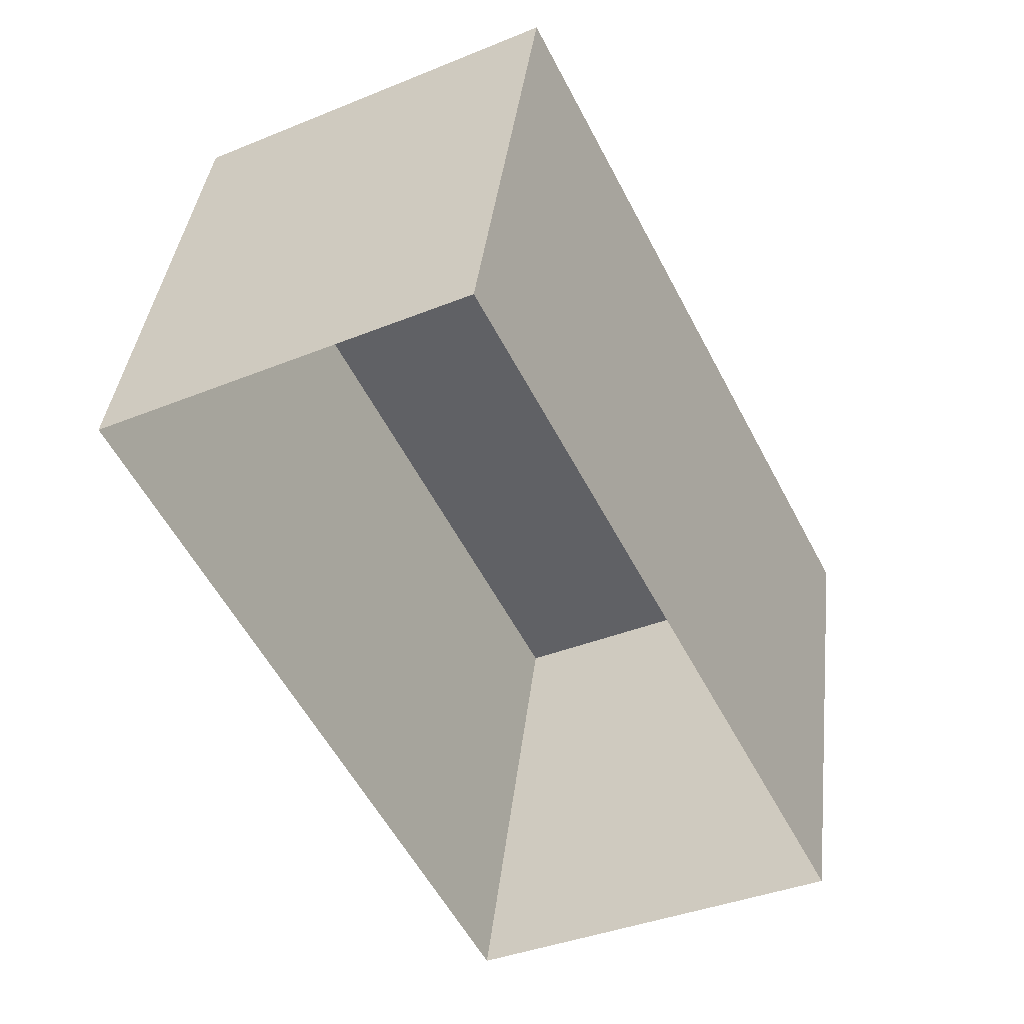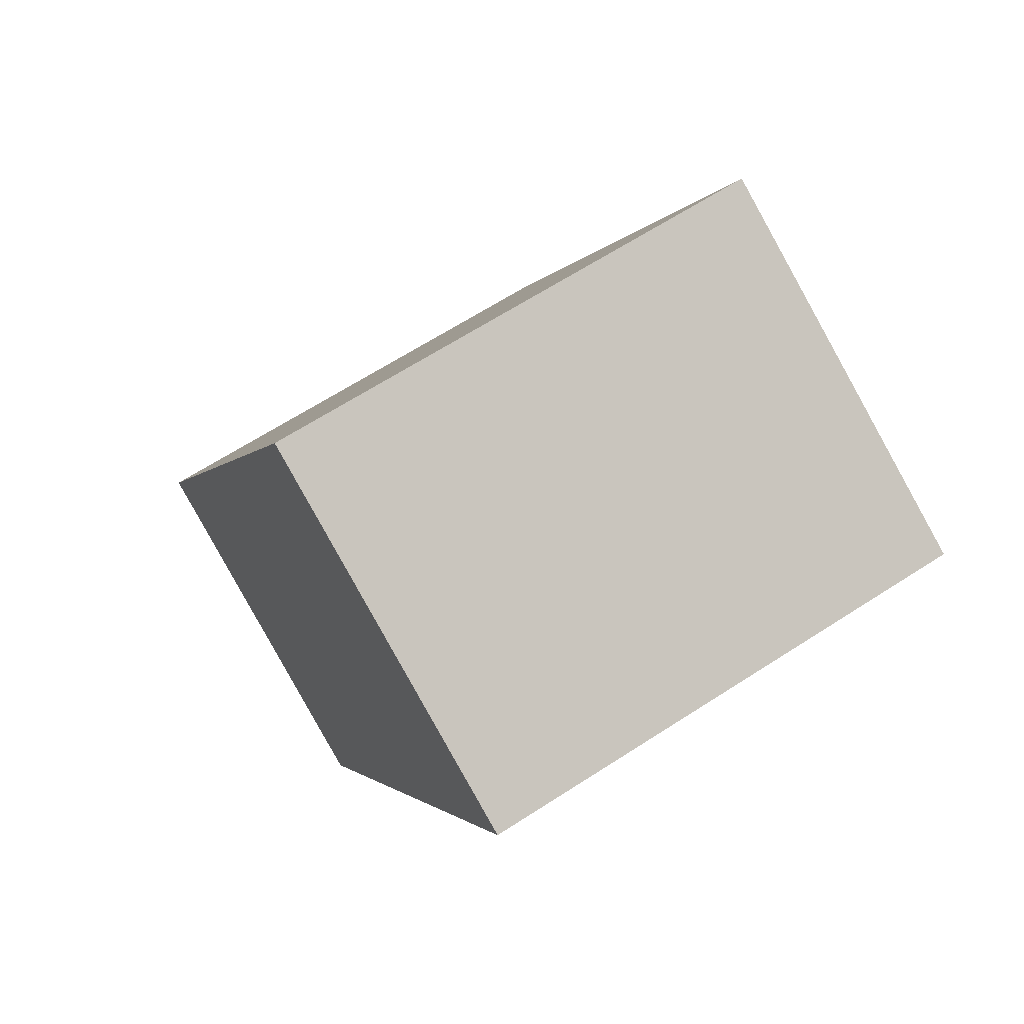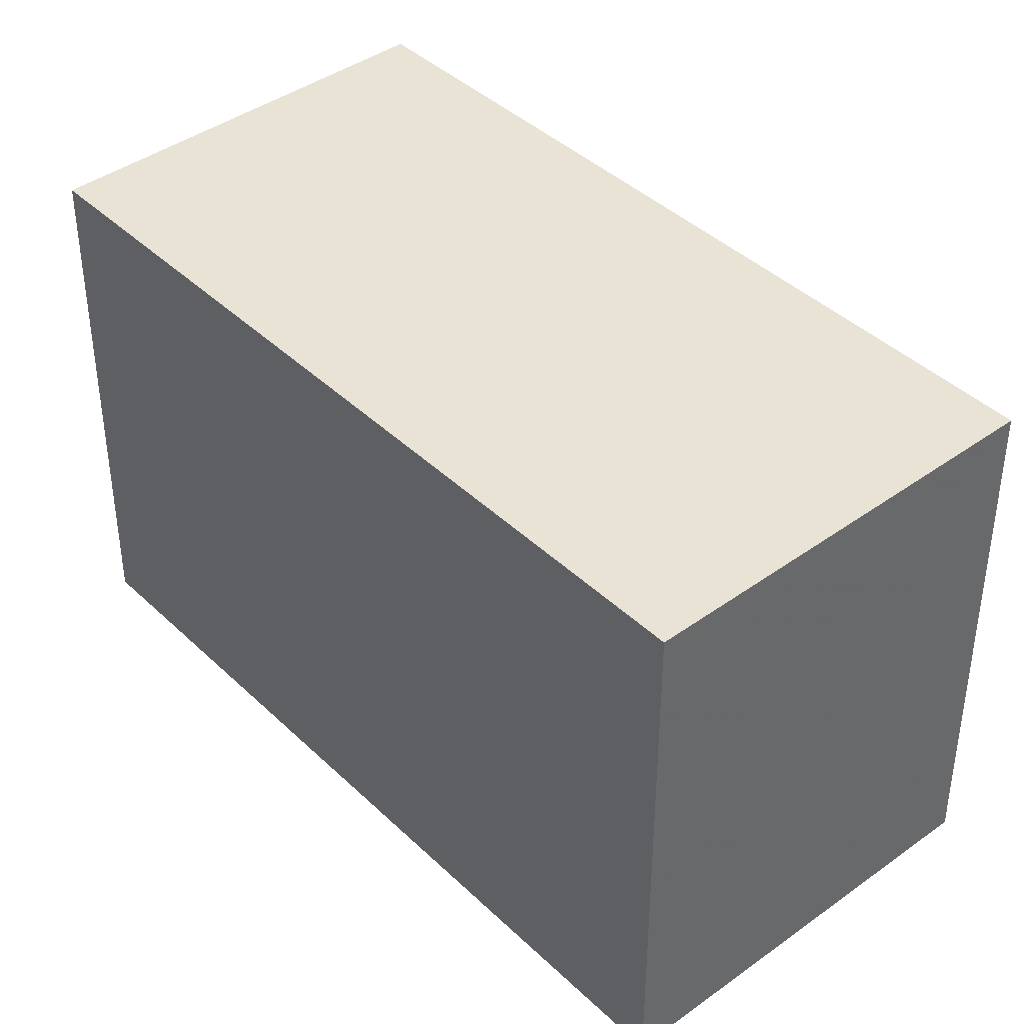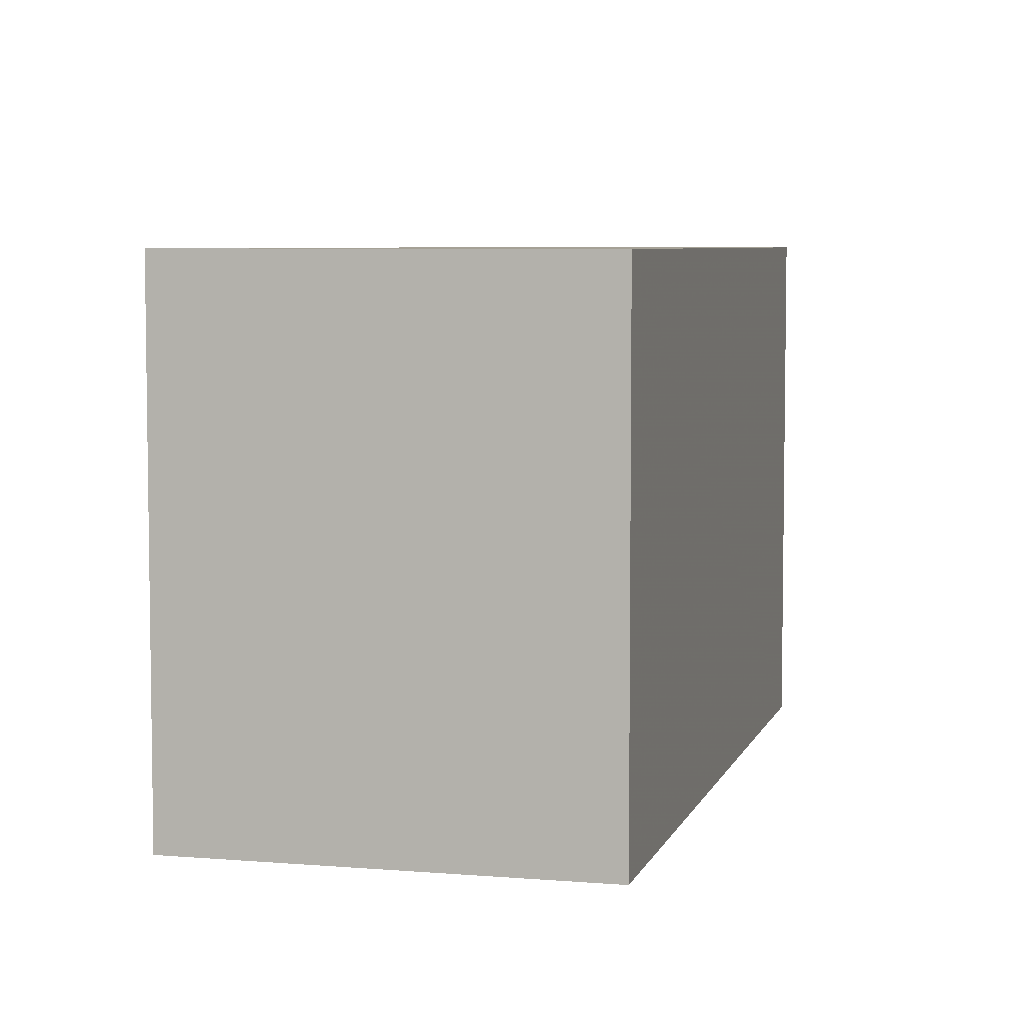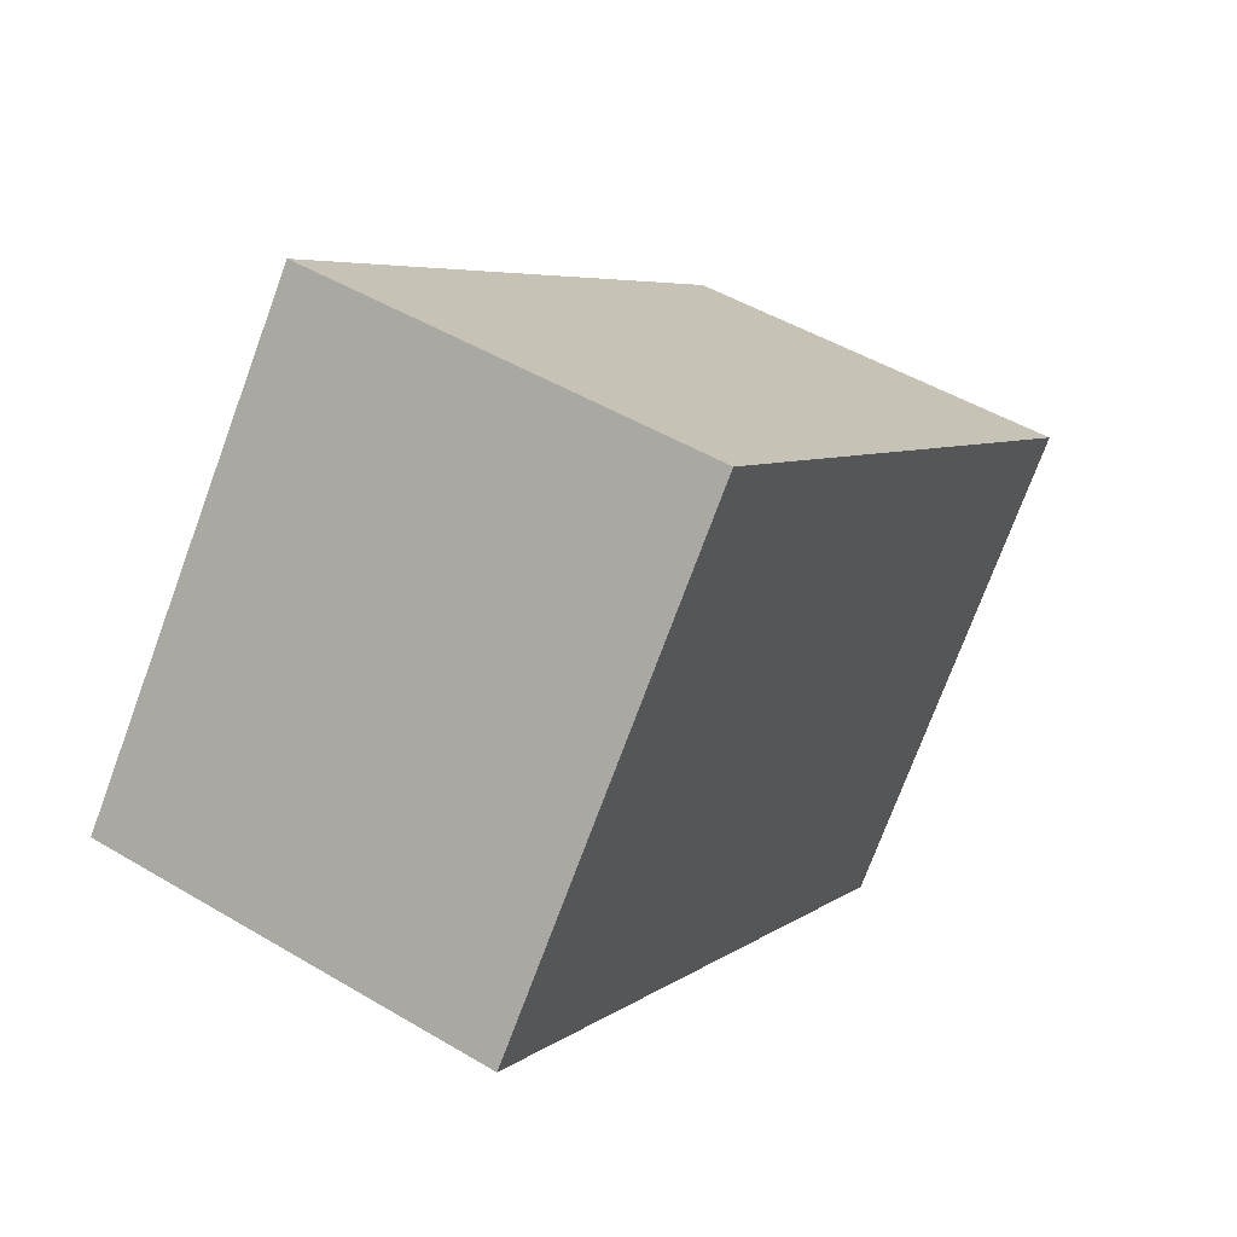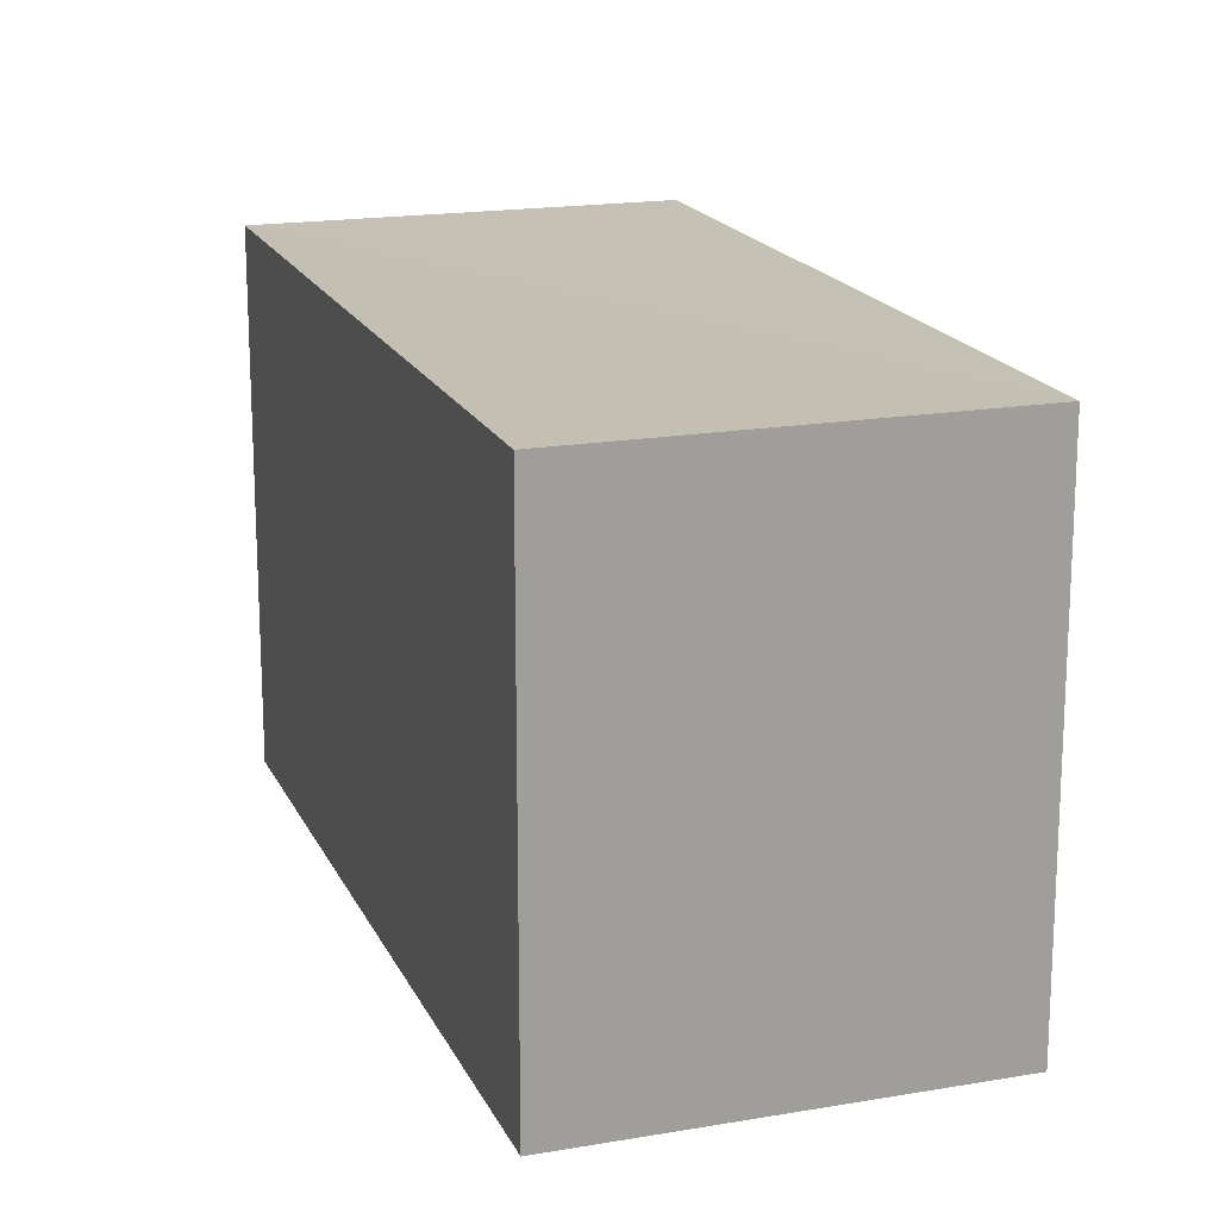
<metadata>
{"format":"obj","ext":"obj","renderer":"f3d","projection":"perspective","resolution":1024,"background":"white","views":[{"elev":39.4,"azim":-173.3,"up":"+Y"},{"elev":65.2,"azim":56.8,"up":"+Y"},{"elev":41.3,"azim":-68.1,"up":"+Z"},{"elev":6.0,"azim":-12.3,"up":"+Z"},{"elev":-74.6,"azim":-20.3,"up":"+Y"},{"elev":17.9,"azim":-45.5,"up":"+Z"}]}
</metadata>
<code>
v -2.242e+05 -1.276e+05 15.66
v -2.242e+05 -1.276e+05 15.66
v -2.242e+05 -1.276e+05 15.66
v -2.242e+05 -1.276e+05 15.66
v -2.242e+05 -1.276e+05 18.45
v -2.242e+05 -1.276e+05 18.45
v -2.242e+05 -1.276e+05 18.45
v -2.242e+05 -1.276e+05 18.45
f 1 2 3
f 4 1 3
f 5 6 7
f 8 5 7
f 5 1 4
f 6 5 4
f 7 4 3
f 7 6 4
f 5 2 1
f 5 8 2
f 8 3 2
f 8 7 3

</code>
